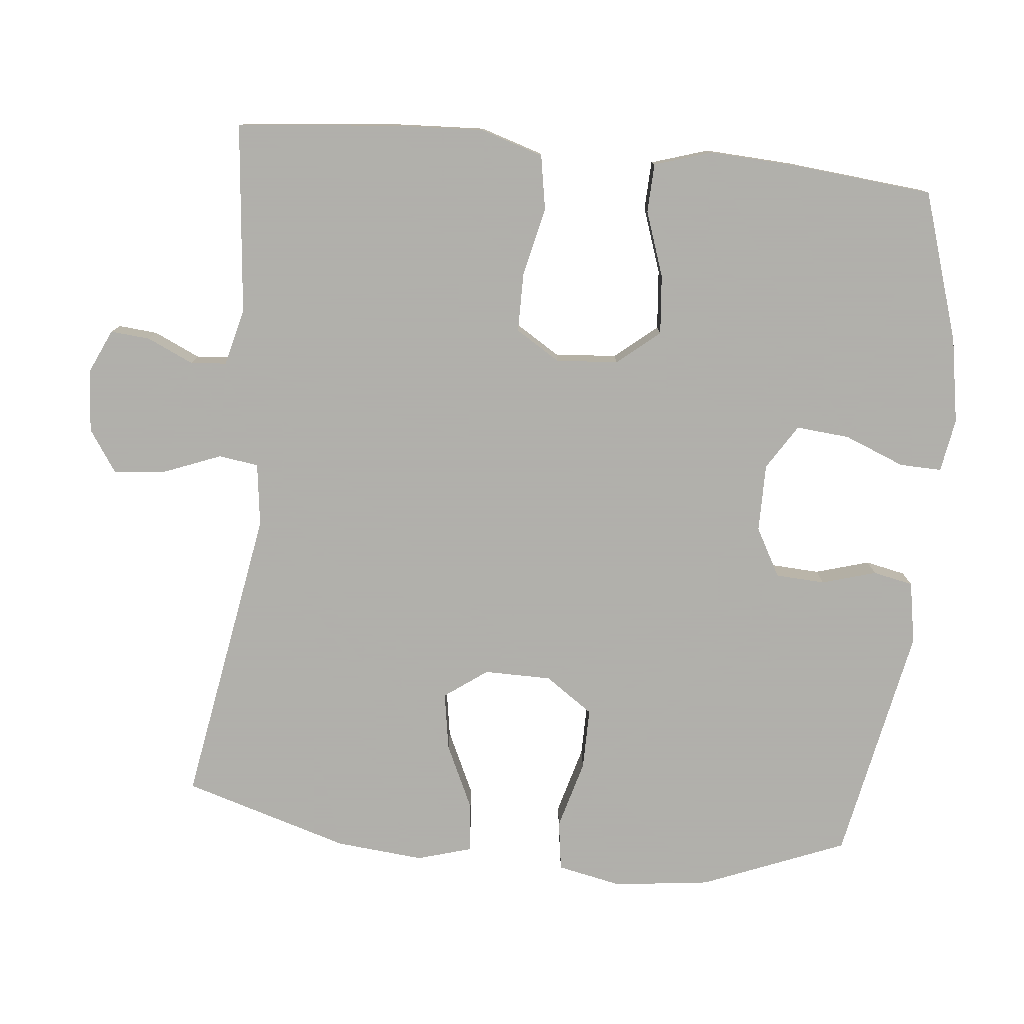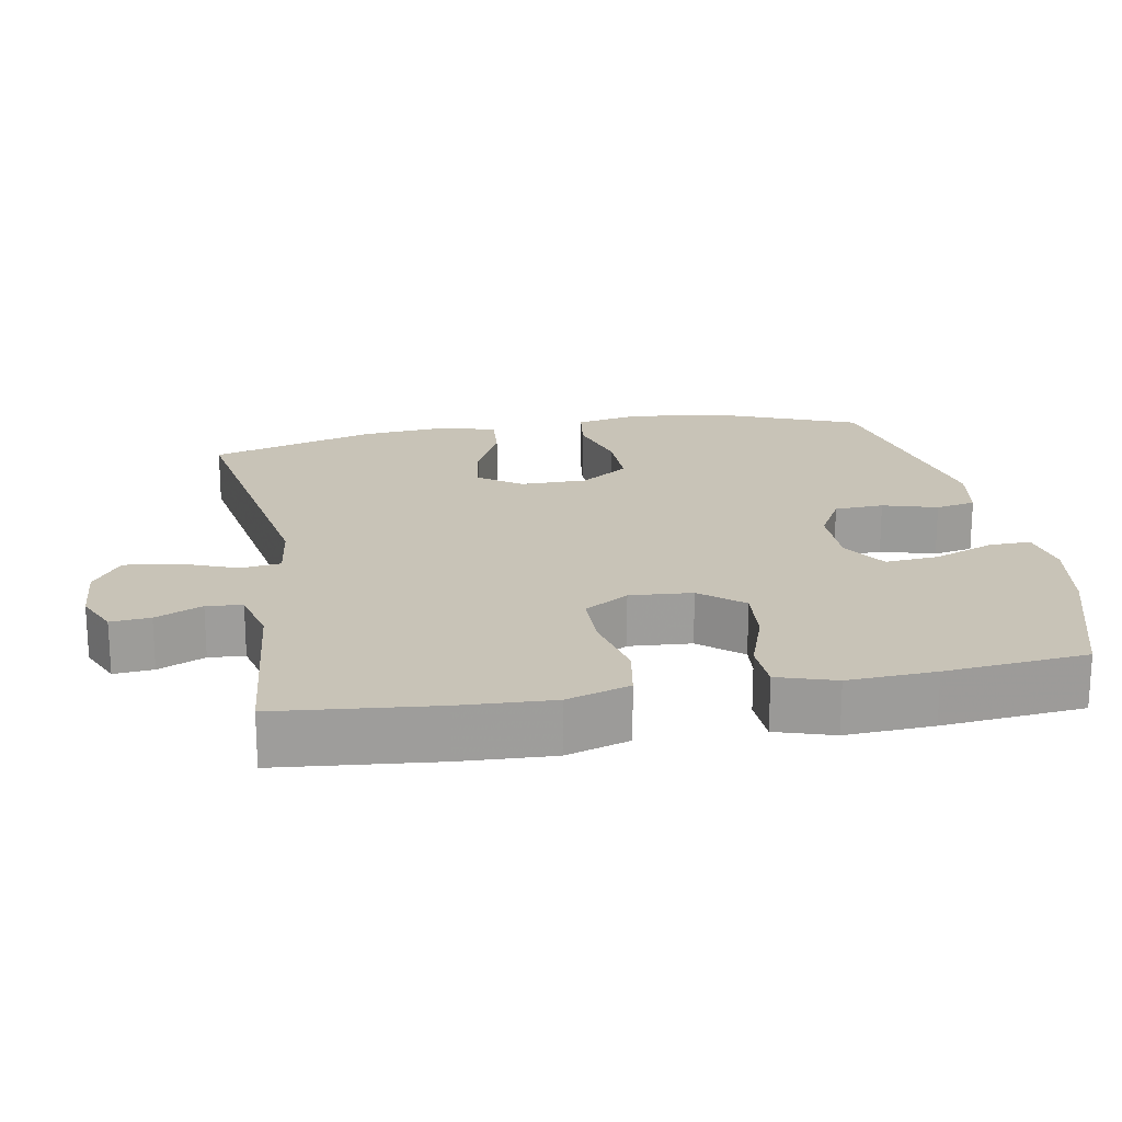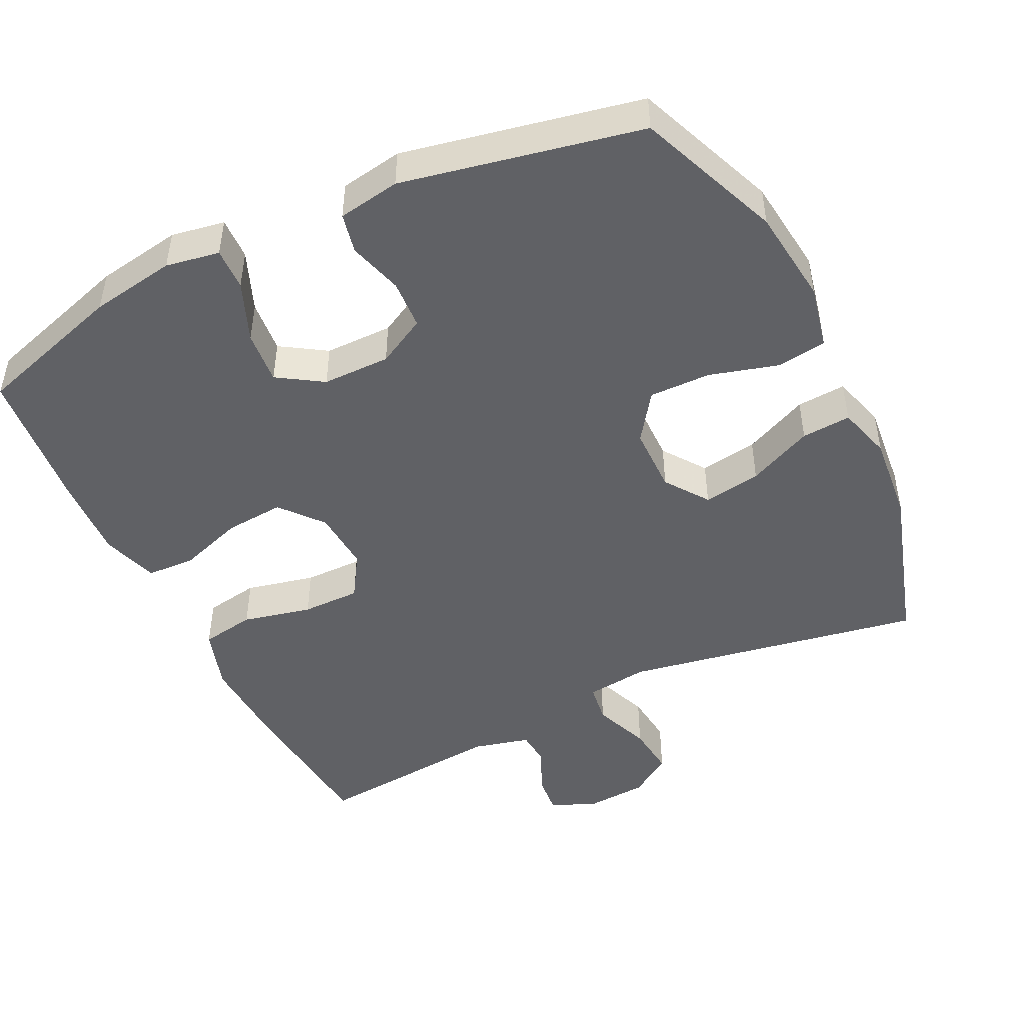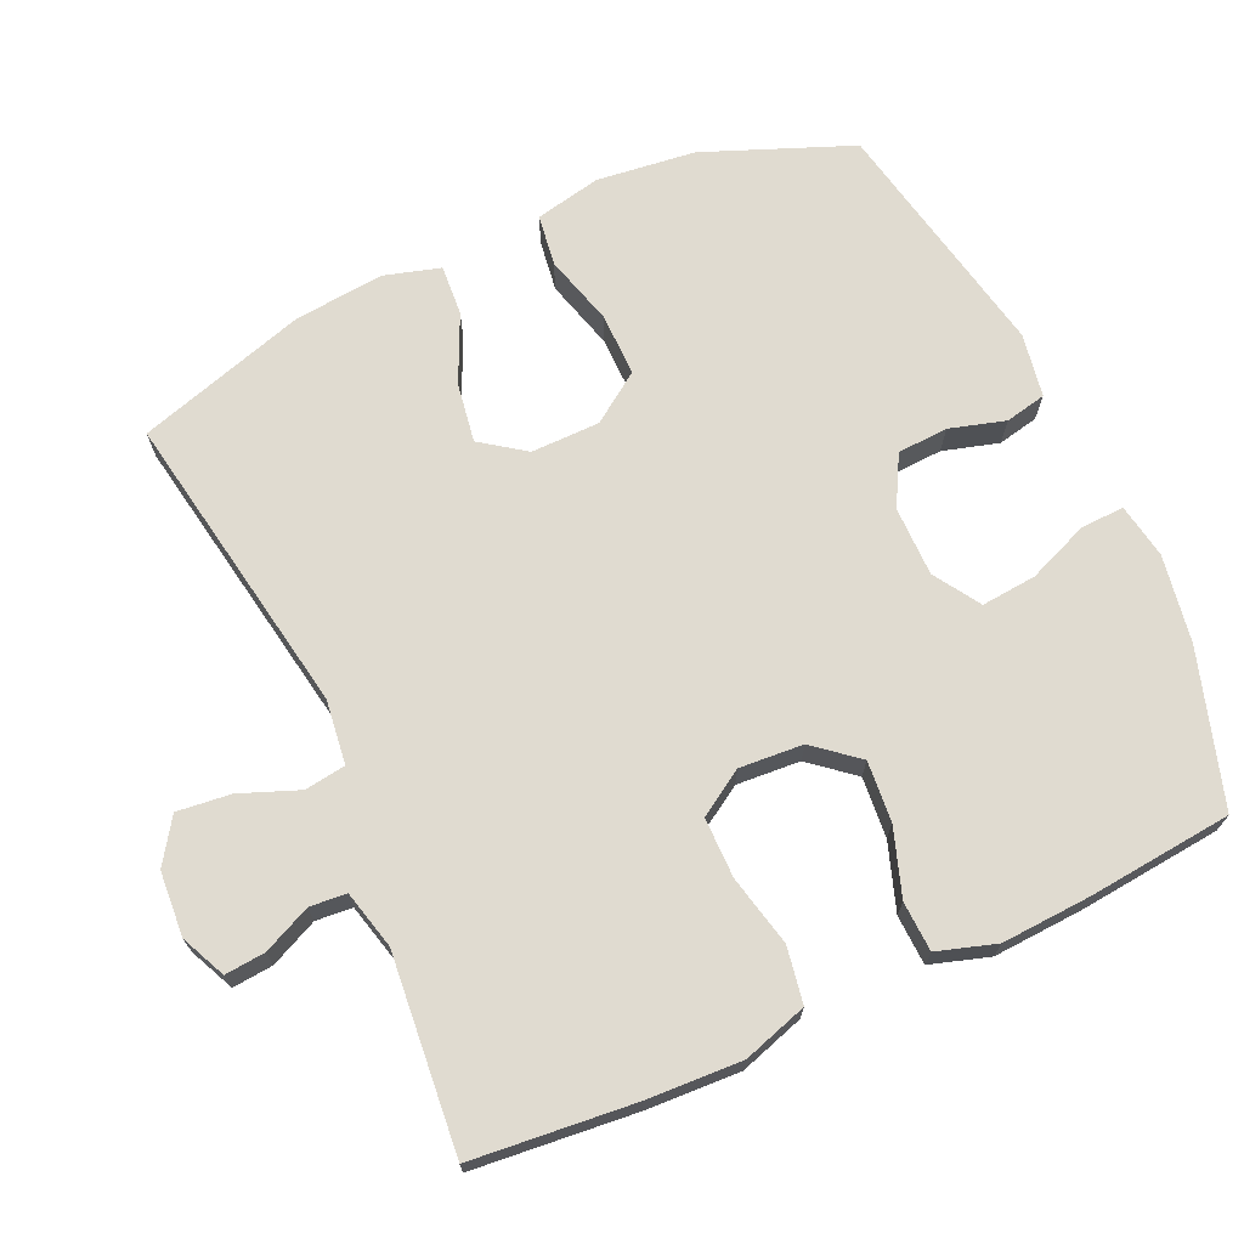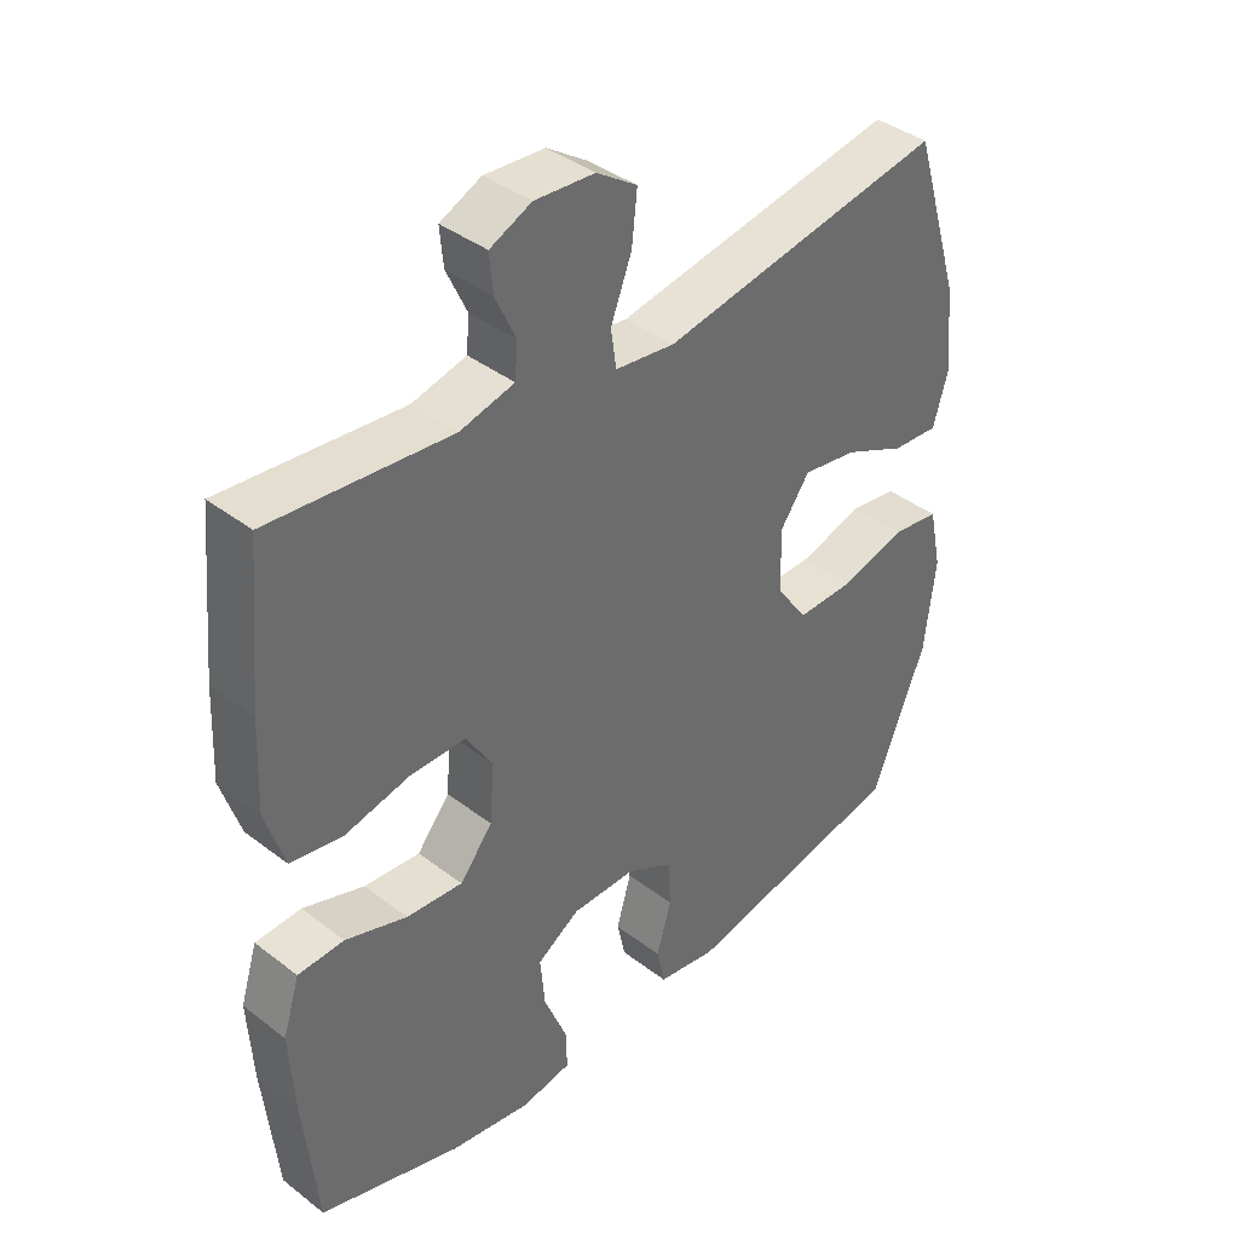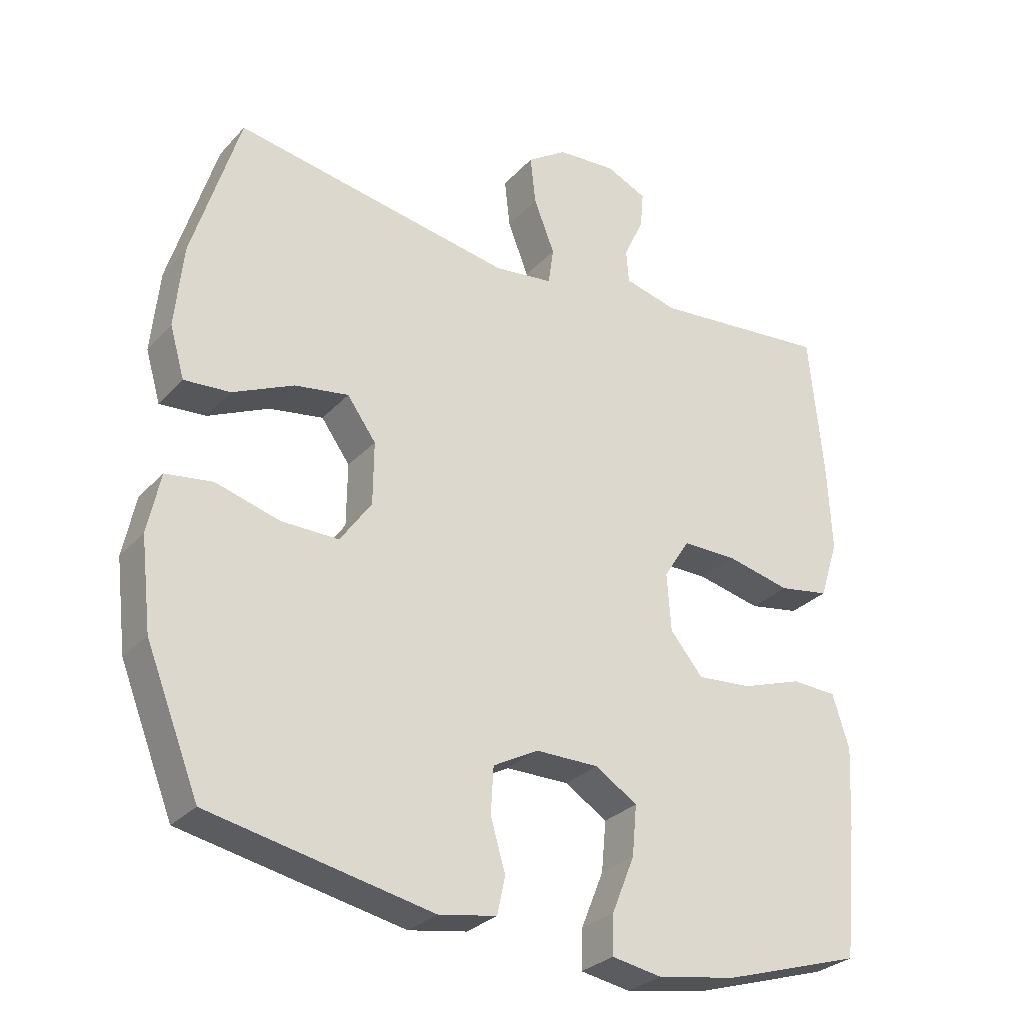
<metadata>
{"format":"obj","ext":"obj","renderer":"f3d","projection":"perspective","resolution":1024,"background":"white","views":[{"elev":-78.4,"azim":84.5,"up":"+Y"},{"elev":19.7,"azim":80.0,"up":"+Y"},{"elev":-47.1,"azim":-154.1,"up":"+Y"},{"elev":70.0,"azim":65.6,"up":"+Y"},{"elev":39.4,"azim":133.7,"up":"+Z"},{"elev":-29.1,"azim":-33.5,"up":"+Z"}]}
</metadata>
<code>
v -0.5 0.07 0.5
v -0.081 0.07 0.427
v 0.007 0.07 0.438
v 0.015 0.07 0.494
v -0.016 0.07 0.574
v -0.024 0.07 0.647
v 0.036 0.07 0.687
v 0.124 0.07 0.693
v 0.185 0.07 0.665
v 0.18 0.07 0.61
v 0.15 0.07 0.545
v 0.154 0.07 0.495
v 0.234 0.07 0.475
v 0.5 0.07 0.5
v 0.521 0.07 0.28
v 0.527 0.07 0.151
v 0.499 0.07 0.063
v 0.423 0.07 0.05
v 0.326 0.07 0.072
v 0.244 0.07 0.072
v 0.205 0.07 0.01
v 0.211 0.07 -0.077
v 0.26 0.07 -0.136
v 0.343 0.07 -0.129
v 0.434 0.07 -0.098
v 0.502 0.07 -0.101
v 0.527 0.07 -0.181
v 0.52 0.07 -0.303
v 0.5 0.07 -0.5
v 0.291 0.07 -0.565
v 0.172 0.07 -0.585
v 0.097 0.07 -0.572
v 0.099 0.07 -0.513
v 0.133 0.07 -0.429
v 0.14 0.07 -0.354
v 0.077 0.07 -0.314
v -0.018 0.07 -0.314
v -0.086 0.07 -0.351
v -0.09 0.07 -0.42
v -0.068 0.07 -0.496
v -0.08 0.07 -0.552
v -0.167 0.07 -0.567
v -0.5 0.07 -0.5
v -0.58 0.07 -0.299
v -0.596 0.07 -0.164
v -0.577 0.07 -0.074
v -0.507 0.07 -0.064
v -0.411 0.07 -0.091
v -0.325 0.07 -0.092
v -0.278 0.07 -0.025
v -0.277 0.07 0.069
v -0.32 0.07 0.129
v -0.401 0.07 0.116
v -0.492 0.07 0.074
v -0.561 0.07 0.069
v -0.583 0.07 0.145
v -0.571 0.07 0.268
v -0.5 0 0.5
v -0.081 0 0.427
v 0.007 0 0.438
v 0.015 0 0.494
v -0.016 0 0.574
v -0.024 0 0.647
v 0.036 0 0.687
v 0.124 0 0.693
v 0.185 0 0.665
v 0.18 0 0.61
v 0.15 0 0.545
v 0.154 0 0.495
v 0.234 0 0.475
v 0.5 0 0.5
v 0.521 0 0.28
v 0.527 0 0.151
v 0.499 0 0.063
v 0.423 0 0.05
v 0.326 0 0.072
v 0.244 0 0.072
v 0.205 0 0.01
v 0.211 0 -0.077
v 0.26 0 -0.136
v 0.343 0 -0.129
v 0.434 0 -0.098
v 0.502 0 -0.101
v 0.527 0 -0.181
v 0.52 0 -0.303
v 0.5 0 -0.5
v 0.291 0 -0.565
v 0.172 0 -0.585
v 0.097 0 -0.572
v 0.099 0 -0.513
v 0.133 0 -0.429
v 0.14 0 -0.354
v 0.077 0 -0.314
v -0.018 0 -0.314
v -0.086 0 -0.351
v -0.09 0 -0.42
v -0.068 0 -0.496
v -0.08 0 -0.552
v -0.167 0 -0.567
v -0.5 0 -0.5
v -0.58 0 -0.299
v -0.596 0 -0.164
v -0.577 0 -0.074
v -0.507 0 -0.064
v -0.411 0 -0.091
v -0.325 0 -0.092
v -0.278 0 -0.025
v -0.277 0 0.069
v -0.32 0 0.129
v -0.401 0 0.116
v -0.492 0 0.074
v -0.561 0 0.069
v -0.583 0 0.145
v -0.571 0 0.268
f 57 1 2
f 56 57 2
f 55 56 2
f 54 55 2
f 53 54 2
f 52 53 2 3
f 51 52 3
f 50 51 3
f 46 47 48
f 45 46 48
f 44 45 48
f 43 44 48
f 42 43 48
f 41 42 48
f 40 41 48
f 39 40 48
f 38 39 48 49
f 37 38 49 50
f 32 33 34
f 31 32 34
f 30 31 34
f 29 30 34
f 28 29 34
f 27 28 34
f 26 27 34
f 25 26 34
f 24 25 34
f 23 24 34 35
f 22 23 35 36
f 17 18 19
f 16 17 19
f 15 16 19
f 14 15 19
f 13 14 19
f 12 13 19 20
f 9 10 11
f 8 9 11
f 7 8 11
f 6 7 11
f 5 6 11
f 4 5 11
f 3 4 11 12
f 50 3 12
f 37 50 12
f 36 37 12
f 22 36 12
f 21 22 12
f 12 20 21
f 59 58 114
f 59 114 113
f 59 113 112
f 59 112 111
f 59 111 110
f 60 59 110 109
f 60 109 108
f 60 108 107
f 105 104 103
f 105 103 102
f 105 102 101
f 105 101 100
f 105 100 99
f 105 99 98
f 105 98 97
f 105 97 96
f 106 105 96 95
f 107 106 95 94
f 91 90 89
f 91 89 88
f 91 88 87
f 91 87 86
f 91 86 85
f 91 85 84
f 91 84 83
f 91 83 82
f 91 82 81
f 92 91 81 80
f 93 92 80 79
f 76 75 74
f 76 74 73
f 76 73 72
f 76 72 71
f 76 71 70
f 77 76 70 69
f 68 67 66
f 68 66 65
f 68 65 64
f 68 64 63
f 68 63 62
f 68 62 61
f 69 68 61 60
f 69 60 107
f 69 107 94
f 69 94 93
f 69 93 79
f 69 79 78
f 78 77 69
f 1 58 59 2
f 2 59 60 3
f 3 60 61 4
f 4 61 62 5
f 5 62 63 6
f 6 63 64 7
f 7 64 65 8
f 8 65 66 9
f 9 66 67 10
f 10 67 68 11
f 11 68 69 12
f 12 69 70 13
f 13 70 71 14
f 14 71 72 15
f 15 72 73 16
f 16 73 74 17
f 17 74 75 18
f 18 75 76 19
f 19 76 77 20
f 20 77 78 21
f 21 78 79 22
f 22 79 80 23
f 23 80 81 24
f 24 81 82 25
f 25 82 83 26
f 26 83 84 27
f 27 84 85 28
f 28 85 86 29
f 29 86 87 30
f 30 87 88 31
f 31 88 89 32
f 32 89 90 33
f 33 90 91 34
f 34 91 92 35
f 35 92 93 36
f 36 93 94 37
f 37 94 95 38
f 38 95 96 39
f 39 96 97 40
f 40 97 98 41
f 41 98 99 42
f 42 99 100 43
f 43 100 101 44
f 44 101 102 45
f 45 102 103 46
f 46 103 104 47
f 47 104 105 48
f 48 105 106 49
f 49 106 107 50
f 50 107 108 51
f 51 108 109 52
f 52 109 110 53
f 53 110 111 54
f 54 111 112 55
f 55 112 113 56
f 56 113 114 57
f 57 114 58 1

</code>
